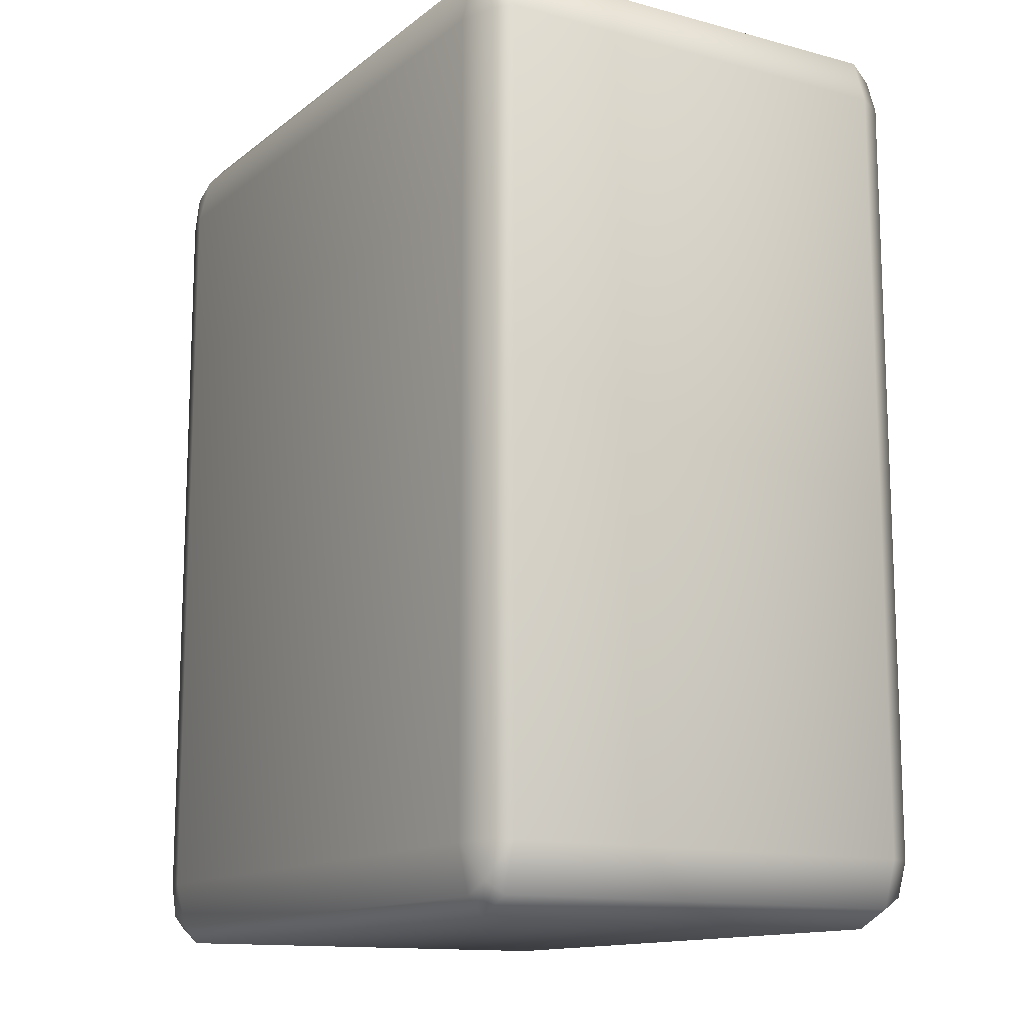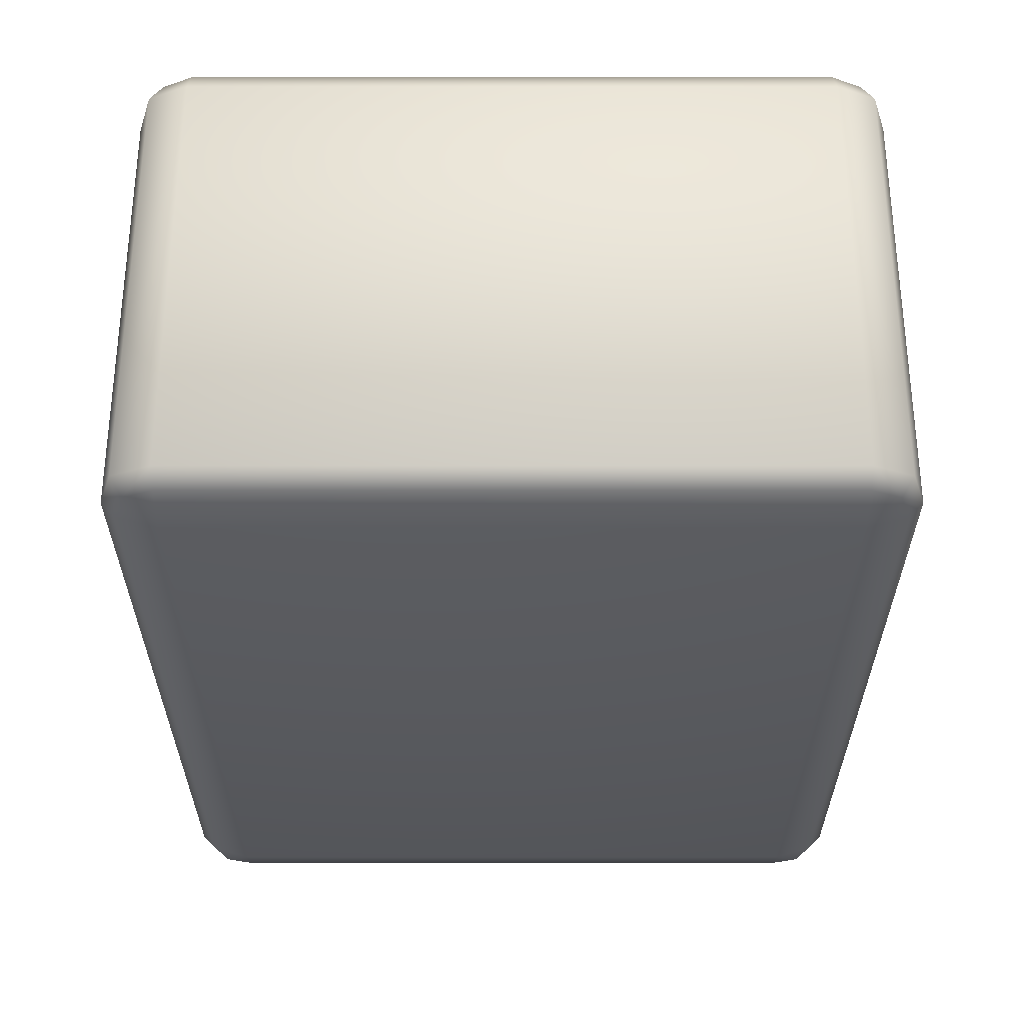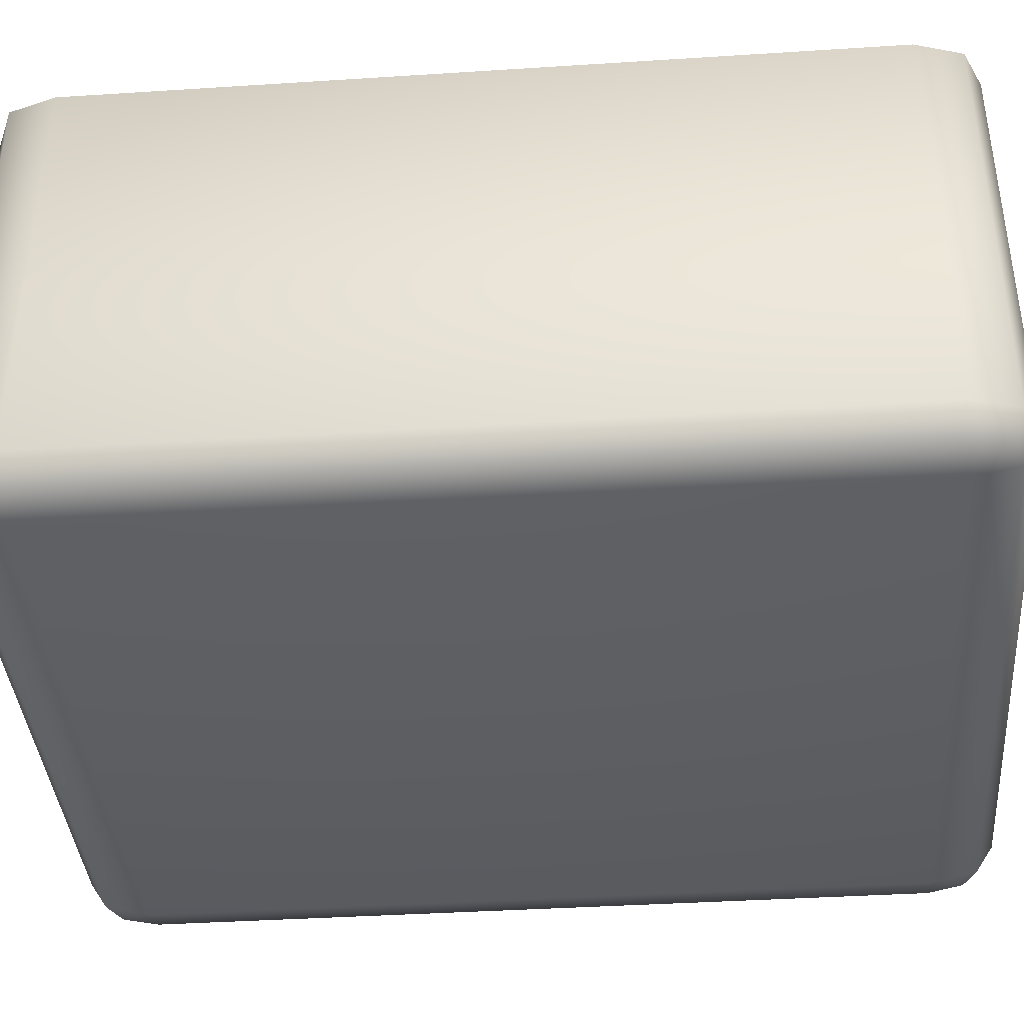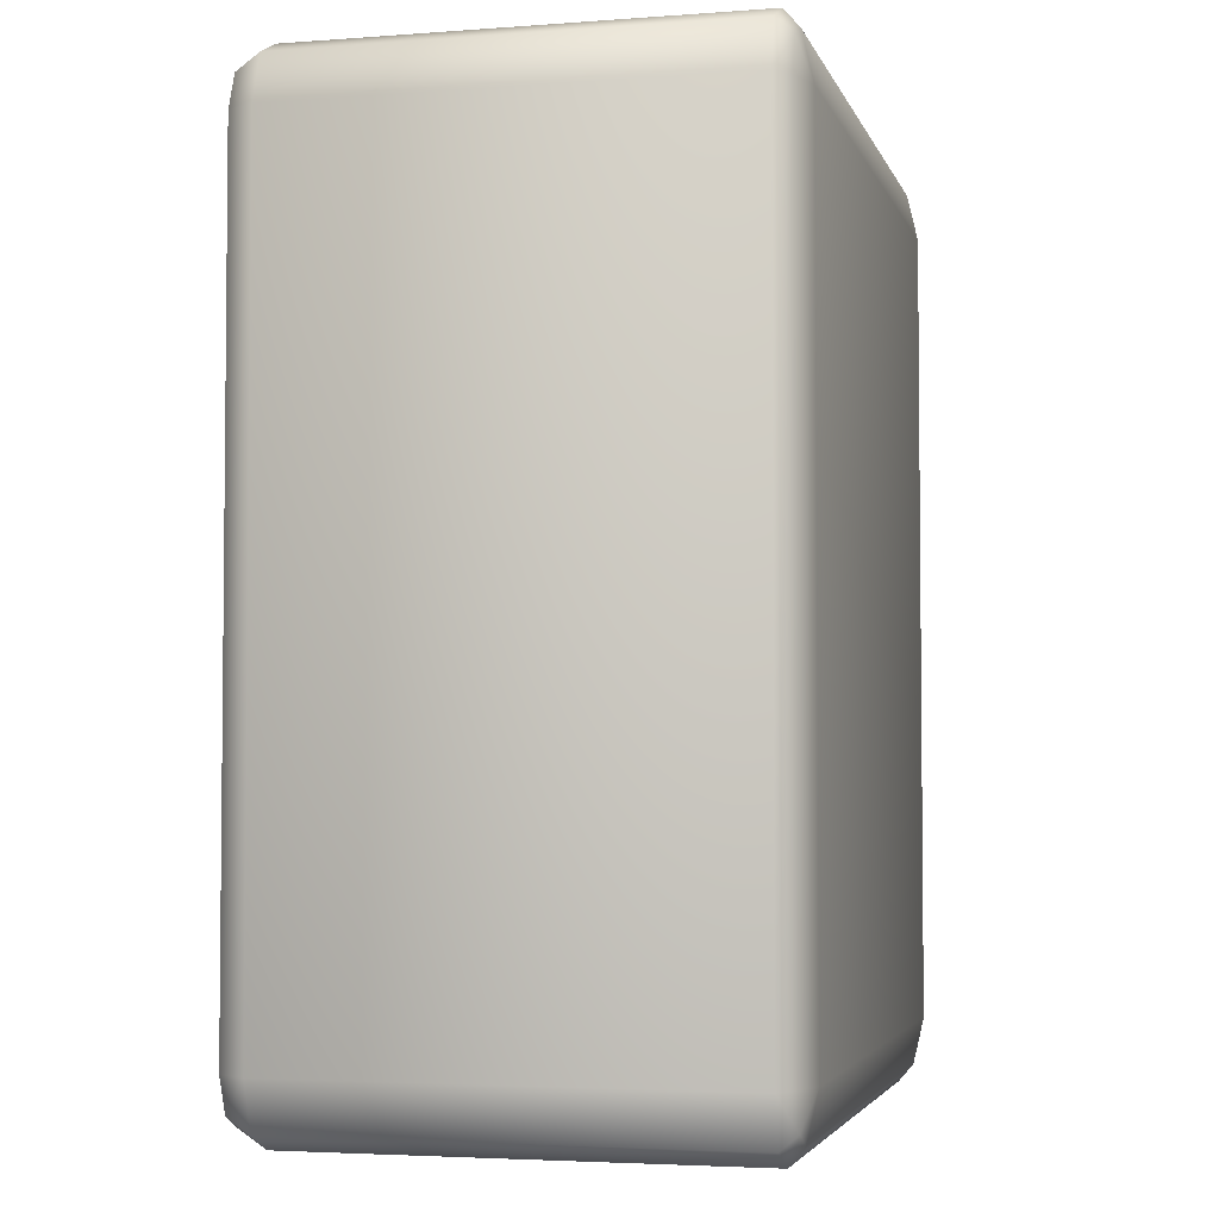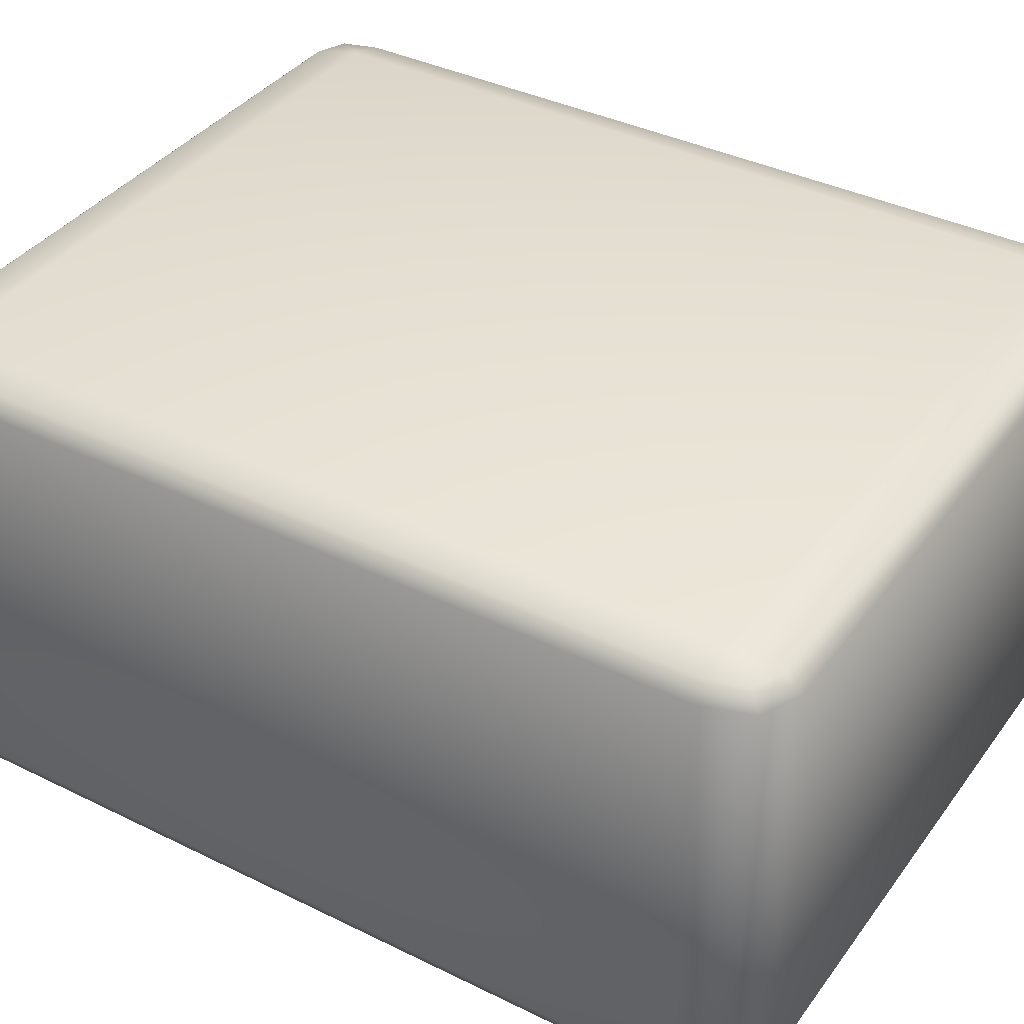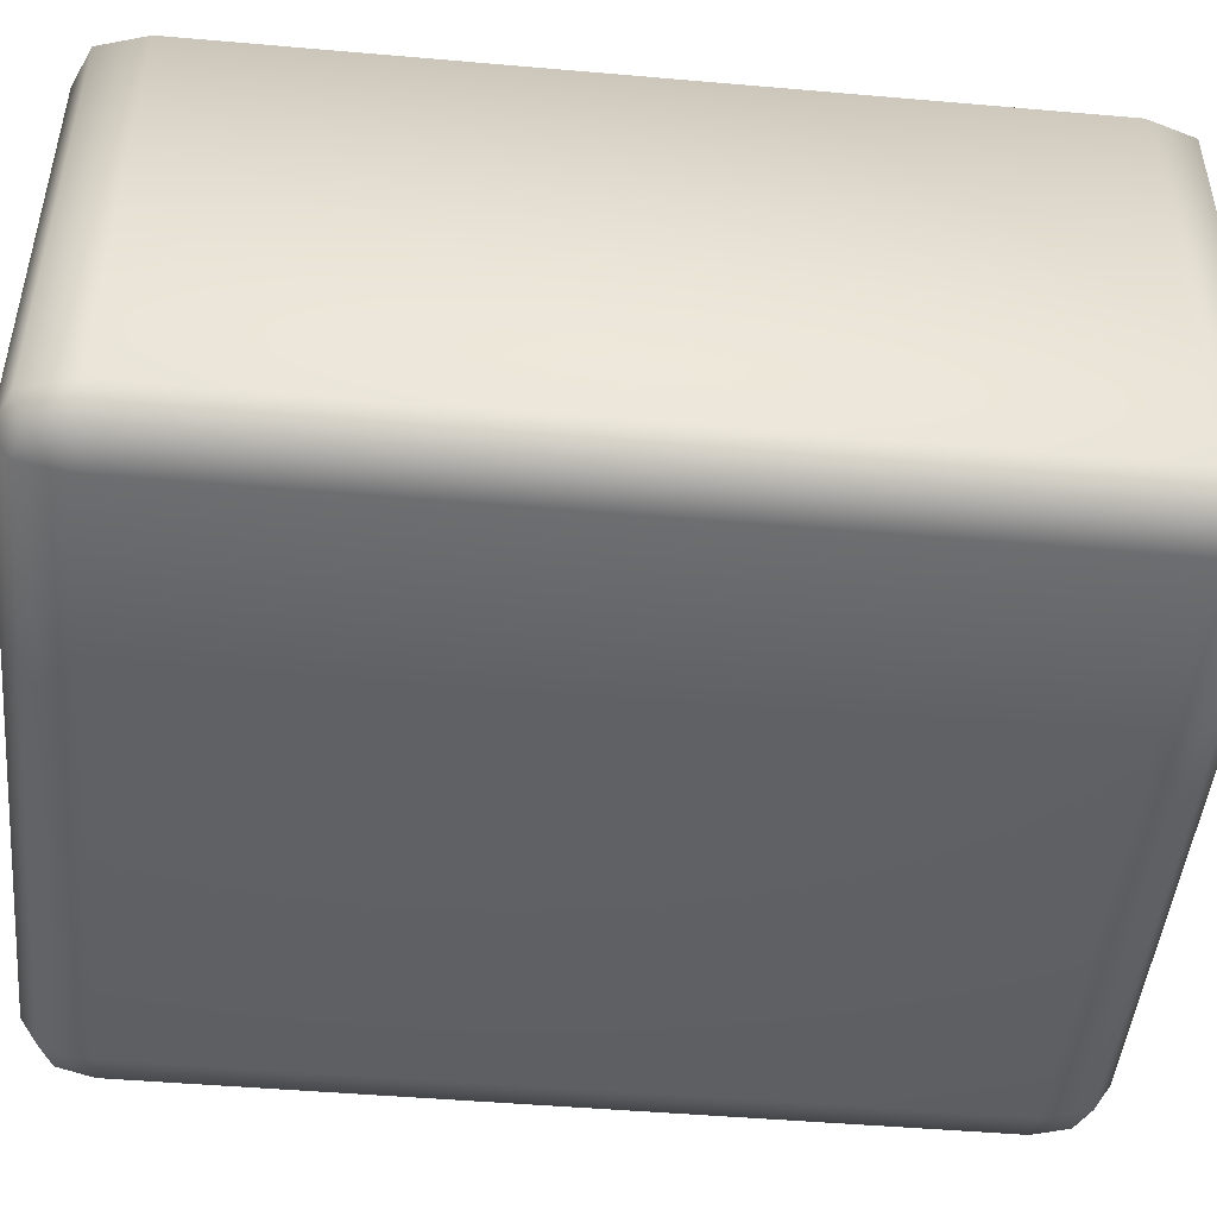
<metadata>
{"format":"obj","ext":"obj","renderer":"f3d","projection":"perspective","resolution":1024,"background":"white","views":[{"elev":-13.3,"azim":-121.2,"up":"+Z"},{"elev":59.7,"azim":-180.0,"up":"+Z"},{"elev":-39.2,"azim":94.6,"up":"+Y"},{"elev":-3.7,"azim":104.0,"up":"+Z"},{"elev":37.9,"azim":-57.9,"up":"+Y"},{"elev":-47.3,"azim":84.4,"up":"+Y"}]}
</metadata>
<code>
g Bam_5
v 2.897 -2.267 3.624
v -2.897 -2.267 -3.624
v -2.897 -2.267 3.624
v 2.897 -2.267 -3.624
v 3.252 -2.168 3.62
v 3.252 -2.168 -3.62
v 2.891 -2.168 -4.054
v -2.891 -2.168 -4.054
v 2.891 -2.168 4.054
v -2.891 -2.168 4.054
v -3.252 -2.168 3.62
v -3.252 -2.168 -3.62
v 3.156 -2.156 -3.939
v -3.156 -2.156 -3.939
v -3.156 -2.156 3.939
v 3.156 -2.156 3.939
v -2.897 2.267 3.624
v 2.897 2.267 -3.624
v 2.897 2.267 3.624
v -2.897 2.267 -3.624
v -2.891 2.169 -4.054
v 2.891 2.169 -4.054
v 3.252 2.169 -3.62
v 3.252 2.169 3.62
v -3.252 2.169 3.62
v -3.252 2.169 -3.62
v -2.891 2.169 4.054
v 2.891 2.169 4.054
v 3.156 2.168 -3.939
v -3.156 2.168 -3.939
v -3.156 2.168 3.939
v 3.156 2.168 3.939
v 3.156 -2.156 -3.939
v 2.897 -1.921 -4.214
v 2.891 -2.168 -4.054
v 3.252 -1.916 -4.054
v -2.897 -1.921 -4.214
v -2.891 -2.168 -4.054
v 2.897 2.033 -4.214
v -2.897 2.033 -4.214
v 3.252 2.033 -4.054
v -3.252 2.033 -4.054
v -3.252 -1.916 -4.054
v -3.388 -1.921 -3.624
v -3.156 -2.156 -3.939
v -3.252 -2.168 -3.62
v -3.252 -2.168 3.62
v -3.388 -1.921 3.624
v -3.388 2.033 -3.624
v -3.388 2.033 3.624
v -3.252 2.033 4.054
v -3.252 -1.916 4.054
v -2.897 -1.921 4.214
v -3.156 -2.156 3.939
v -2.891 -2.168 4.054
v 2.891 -2.168 4.054
v 2.897 -1.921 4.214
v -2.897 2.033 4.214
v 2.897 2.033 4.214
v 3.252 2.033 4.054
v 3.252 -1.916 4.054
v -3.156 2.168 3.939
v -3.252 2.169 3.62
v -3.252 2.169 -3.62
v 3.156 2.168 3.939
v 2.891 2.169 4.054
v -2.891 2.169 4.054
v 3.156 -2.156 3.939
v -3.156 2.168 -3.939
v -2.891 2.169 -4.054
v 2.891 2.169 -4.054
v 3.156 2.168 -3.939
v 3.388 2.033 -3.624
v 3.388 -1.921 -3.624
v 3.388 2.033 3.624
v 3.388 -1.921 3.624
v 3.252 -2.168 -3.62
v 3.252 -2.168 3.62
v 3.156 -2.156 3.939
v 3.252 -1.916 4.054
v 3.252 2.033 4.054
v 3.252 2.169 -3.62
v 3.252 2.169 3.62
v 3.156 2.168 3.939
g Bam_5_0
f 3 2 1
f 4 1 2
f 1 4 5
f 6 5 4
f 4 2 7
f 8 7 2
f 1 9 3
f 10 3 9
f 3 11 2
f 12 2 11
f 4 7 13
f 6 4 13
f 2 12 14
f 8 2 14
f 3 10 15
f 11 3 15
f 1 5 16
f 9 1 16
f 19 18 17
f 20 17 18
f 20 18 21
f 22 21 18
f 18 19 23
f 24 23 19
f 17 20 25
f 26 25 20
f 17 27 19
f 28 19 27
f 18 23 29
f 22 18 29
f 20 21 30
f 26 20 30
f 17 25 31
f 27 17 31
f 19 28 32
f 24 19 32
f 35 34 33
f 36 33 34
f 34 35 37
f 38 37 35
f 34 37 39
f 40 39 37
f 39 41 34
f 36 34 41
f 40 37 42
f 43 42 37
f 43 44 42
f 43 45 44
f 43 37 45
f 38 45 37
f 46 44 45
f 46 47 44
f 48 44 47
f 44 48 49
f 49 42 44
f 50 49 48
f 50 48 51
f 52 51 48
f 52 53 51
f 52 54 53
f 52 48 54
f 47 54 48
f 55 53 54
f 55 56 53
f 57 53 56
f 58 51 53
f 53 57 58
f 59 58 57
f 59 57 60
f 61 60 57
f 51 62 50
f 51 58 62
f 63 50 62
f 49 50 64
f 63 64 50
f 60 65 59
f 66 59 65
f 58 59 67
f 66 67 59
f 67 62 58
f 61 57 68
f 56 68 57
f 64 69 49
f 42 49 69
f 42 69 40
f 70 40 69
f 40 70 39
f 71 39 70
f 71 72 39
f 41 39 72
f 41 72 73
f 73 74 41
f 36 41 74
f 73 75 74
f 76 74 75
f 74 76 77
f 78 77 76
f 78 76 79
f 80 79 76
f 75 81 76
f 80 76 81
f 82 73 72
f 75 73 83
f 82 83 73
f 36 74 33
f 77 33 74
f 81 75 84
f 83 84 75

</code>
